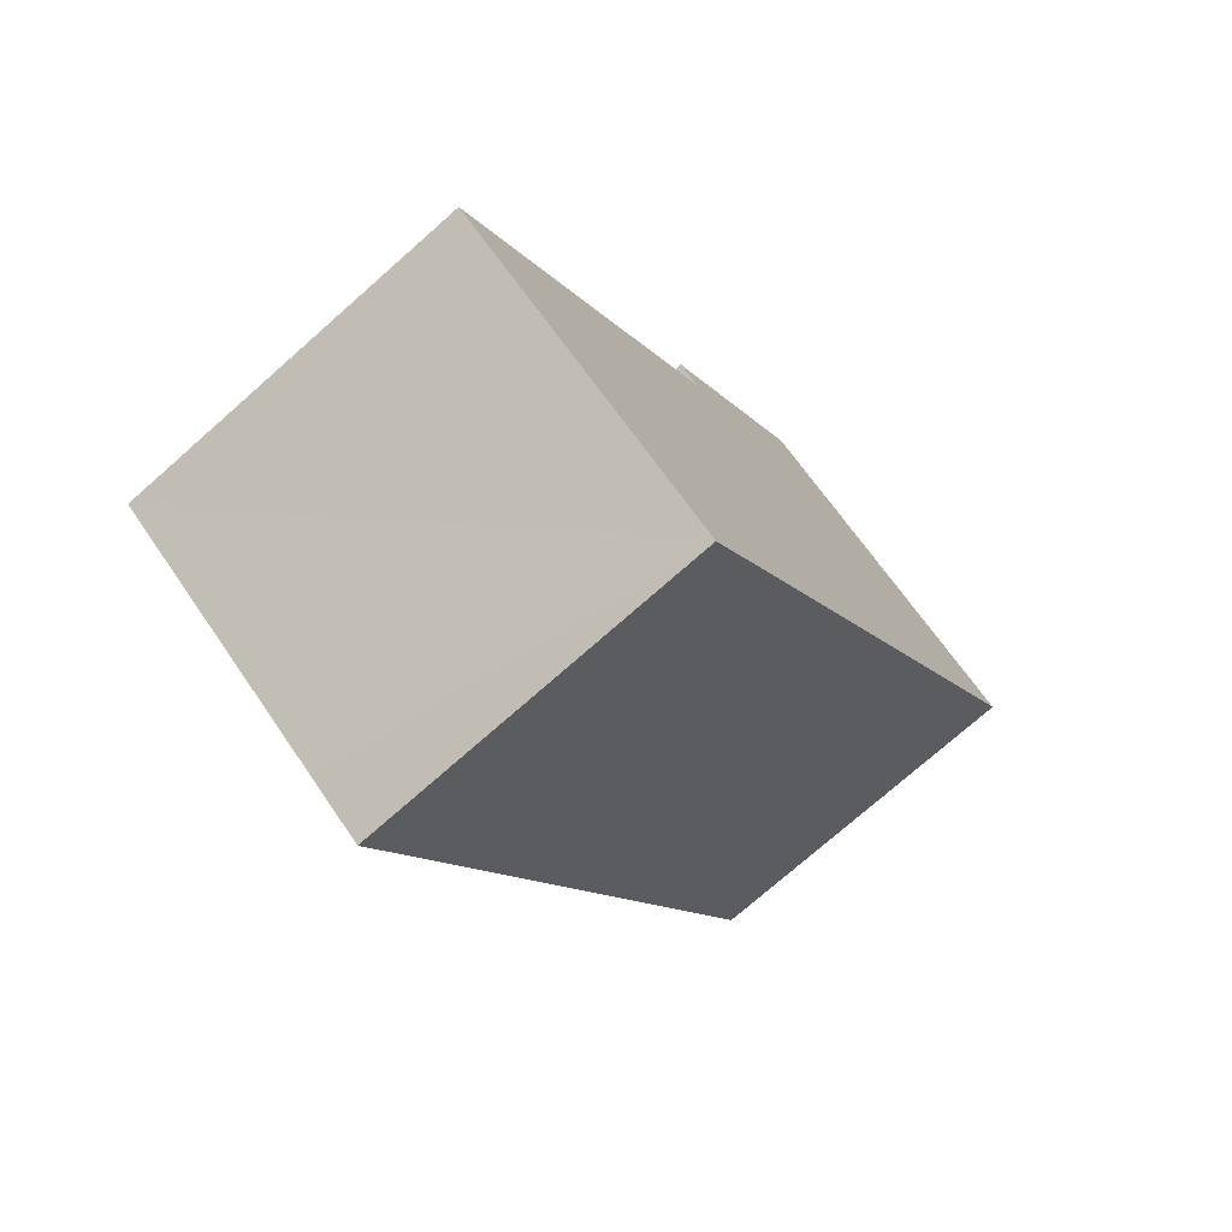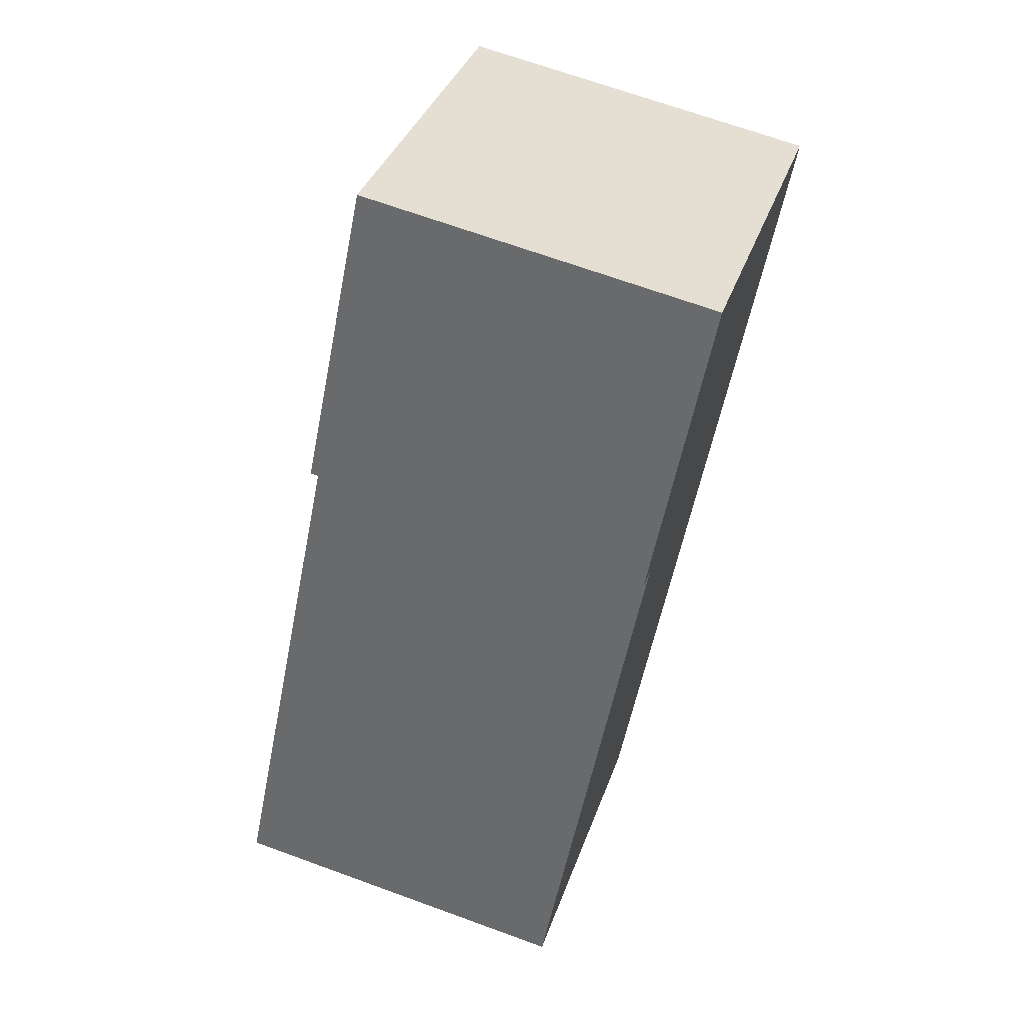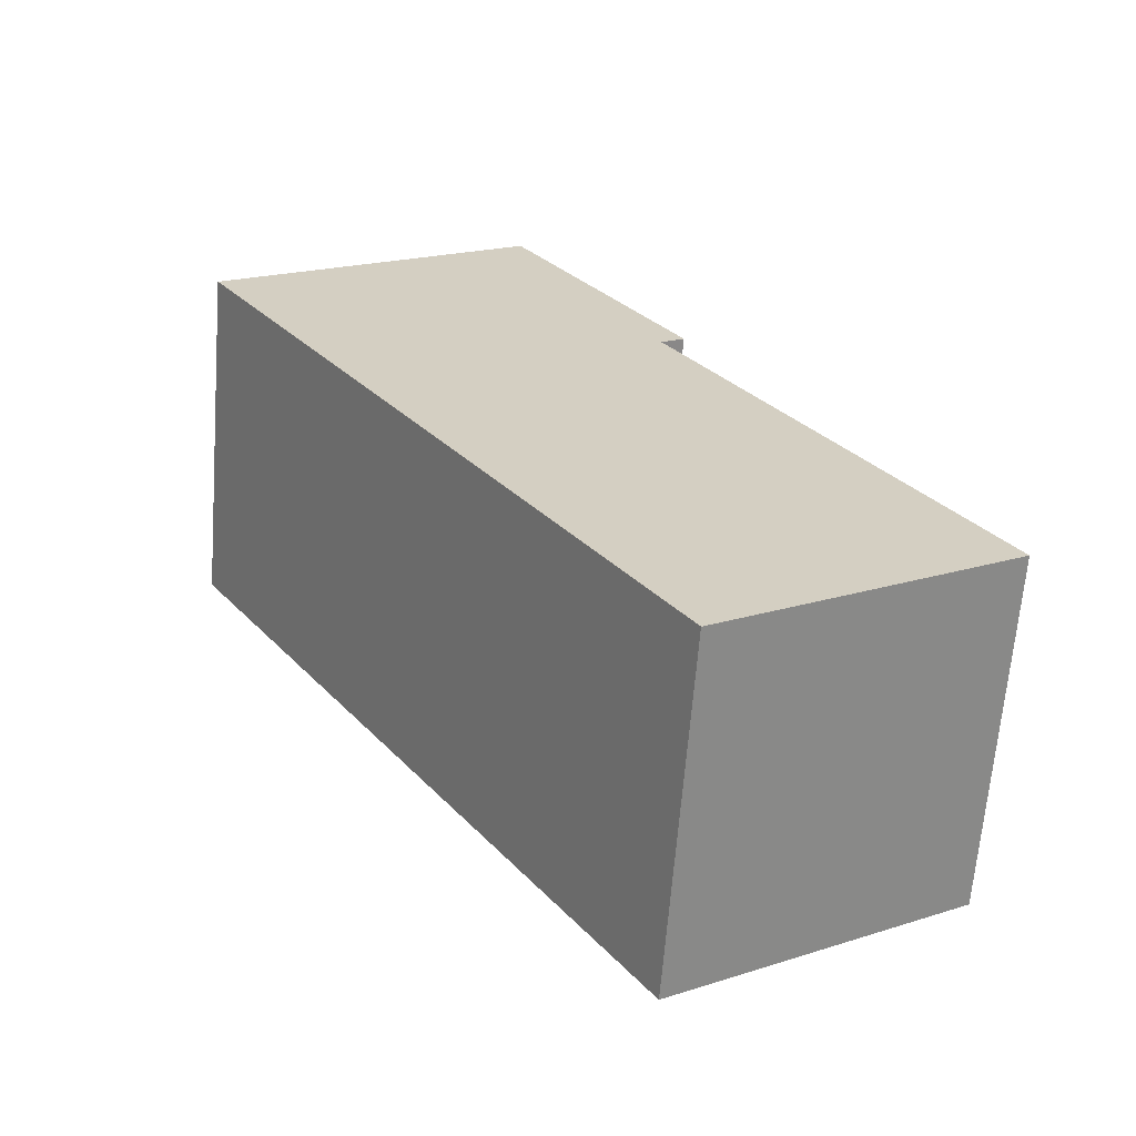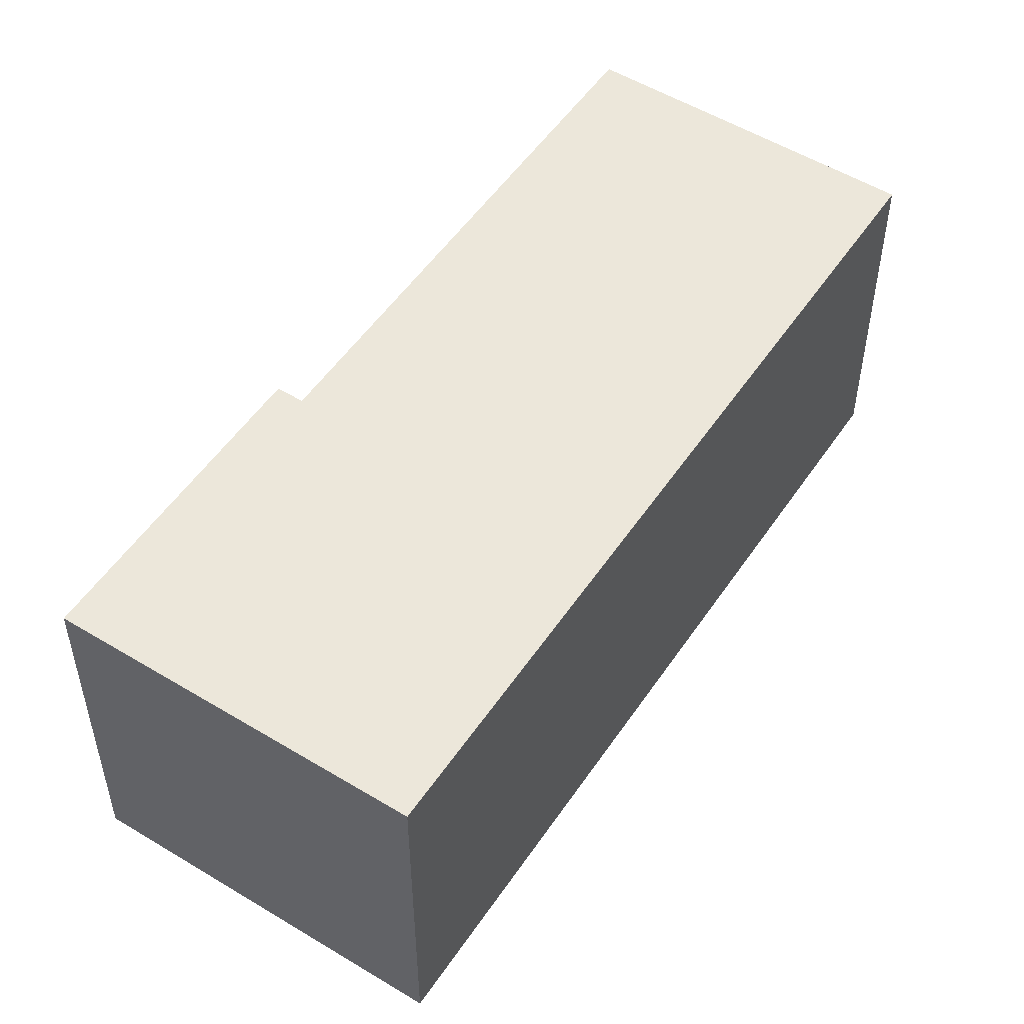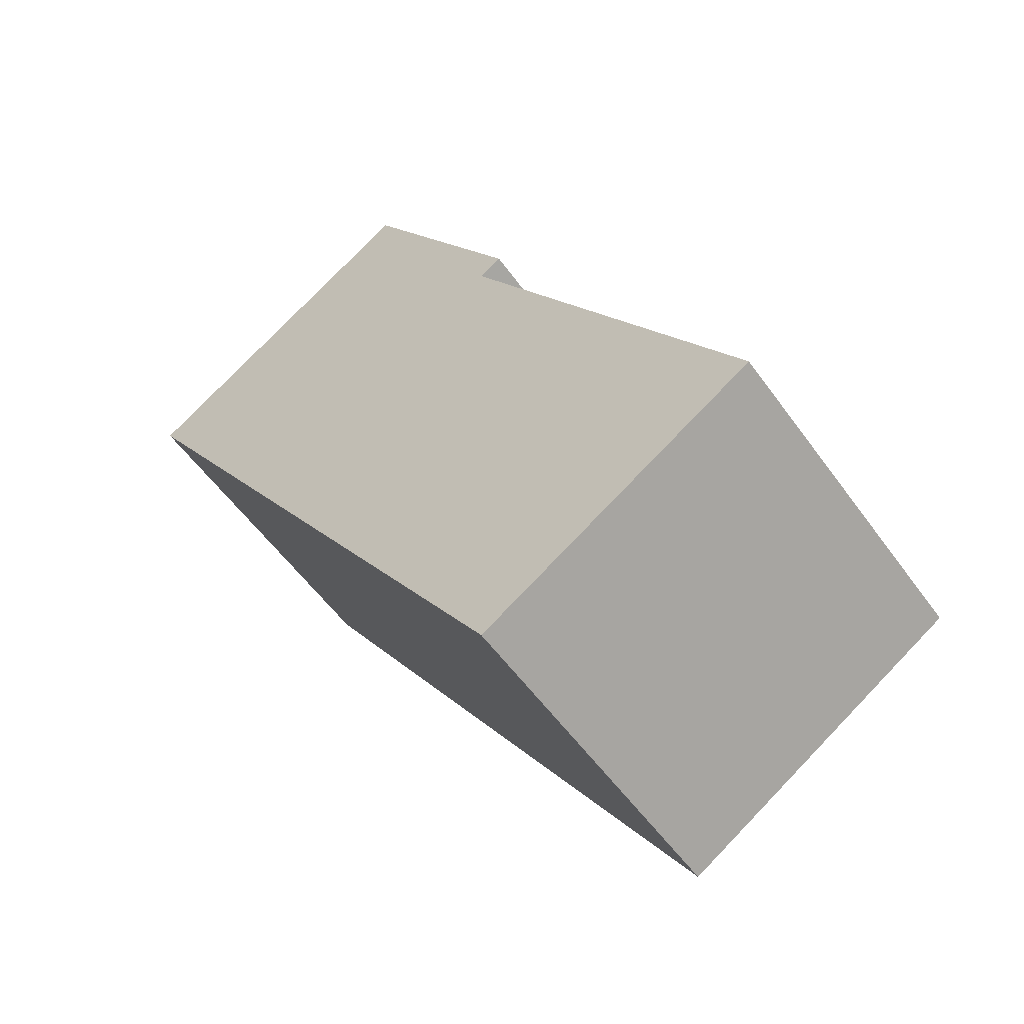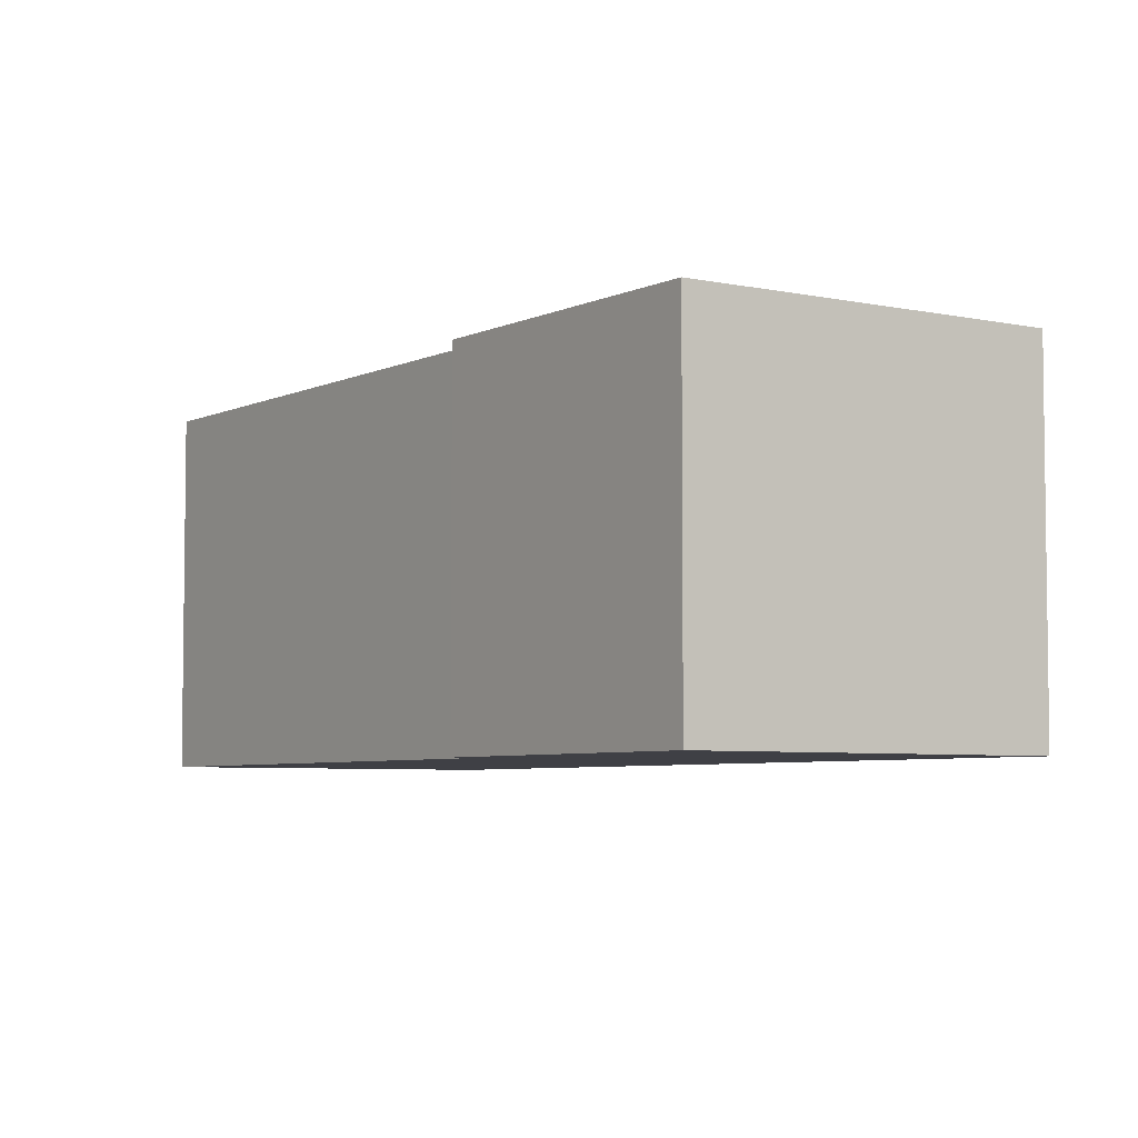
<metadata>
{"format":"obj","ext":"obj","renderer":"f3d","projection":"perspective","resolution":1024,"background":"white","views":[{"elev":-74.7,"azim":-48.6,"up":"+Z"},{"elev":68.0,"azim":-69.9,"up":"+Z"},{"elev":-65.0,"azim":175.5,"up":"+Z"},{"elev":52.5,"azim":65.7,"up":"+Y"},{"elev":-55.2,"azim":-145.0,"up":"+Z"},{"elev":-5.2,"azim":-2.0,"up":"+Y"}]}
</metadata>
<code>
v  8.312 3.835 6.053
v  3.005 3.835 5.289
v  4.891 3.835 8.24
v  3.263 3.835 5.125
v  3.168 3.835 -1.993
v  0 3.835 2.348e-16
v  2.544 3.835 -1.601
v  3.005 -3.239e-16 5.289
v  4.891 -5.046e-16 8.24
v  0 0 0
v  3.263 -3.138e-16 5.125
v  8.312 -3.706e-16 6.053
v  3.168 1.22e-16 -1.993
v  2.544 9.803e-17 -1.601
g defaultobject
f 1 2 3
f 2 1 4
f 4 1 5
f 4 5 6
f 6 5 7
f 8 3 2
f 3 8 9
f 10 4 6
f 4 10 11
f 9 1 3
f 1 9 12
f 12 5 1
f 5 12 13
f 13 7 5
f 7 13 6
f 6 13 10
f 10 13 14
f 11 2 4
f 2 11 8
f 8 12 9
f 12 8 11
f 12 11 13
f 13 11 10
f 13 10 14

</code>
